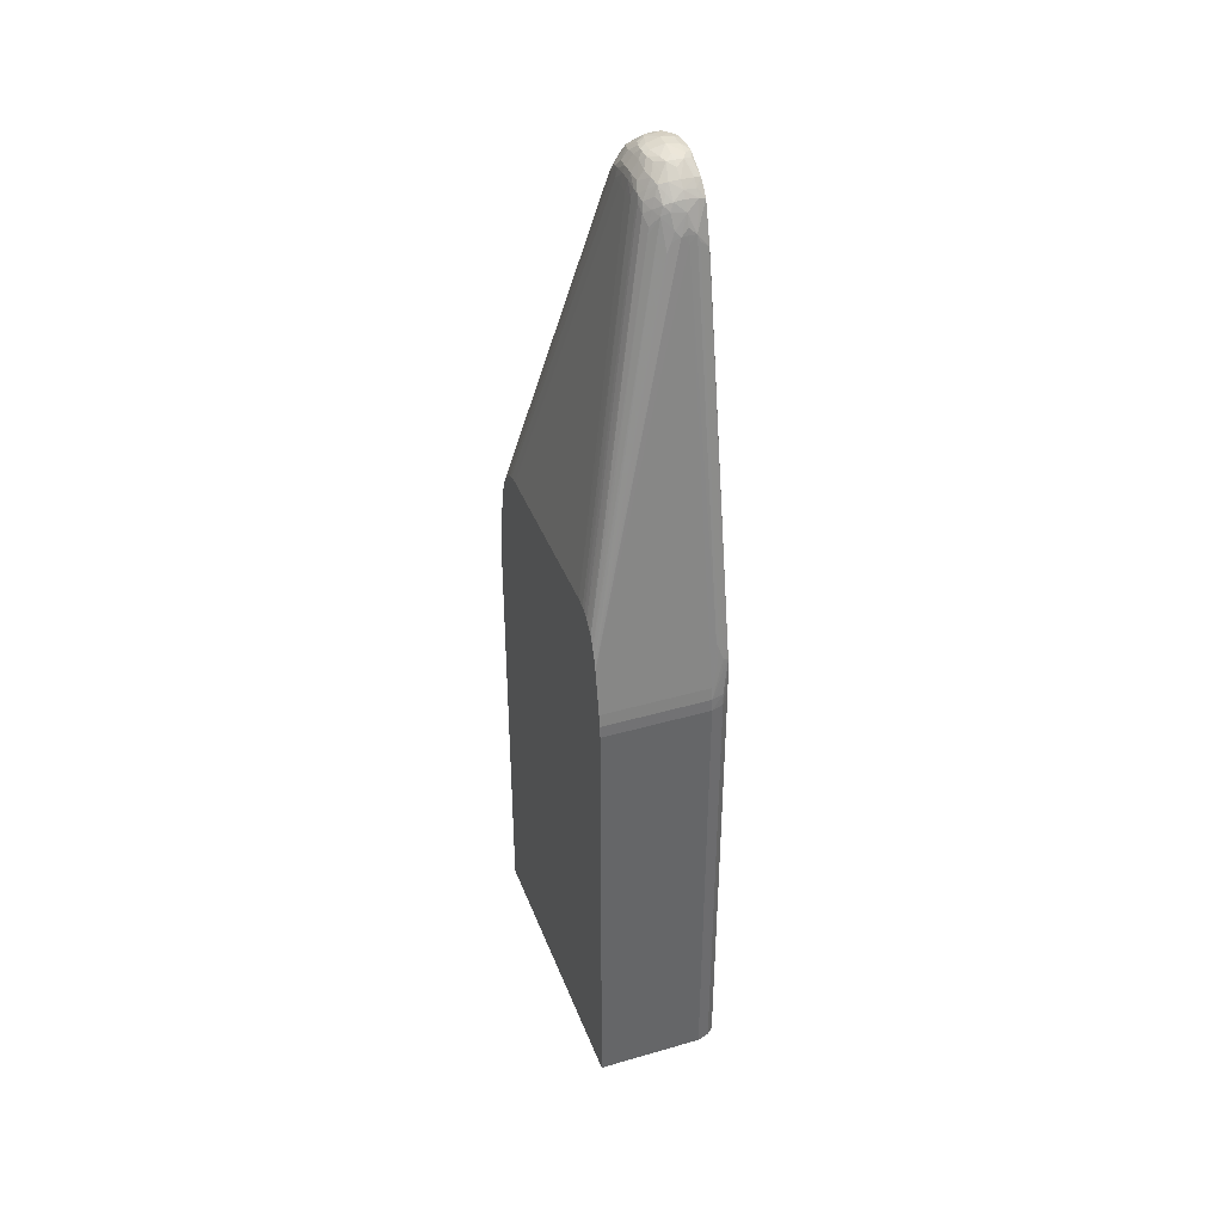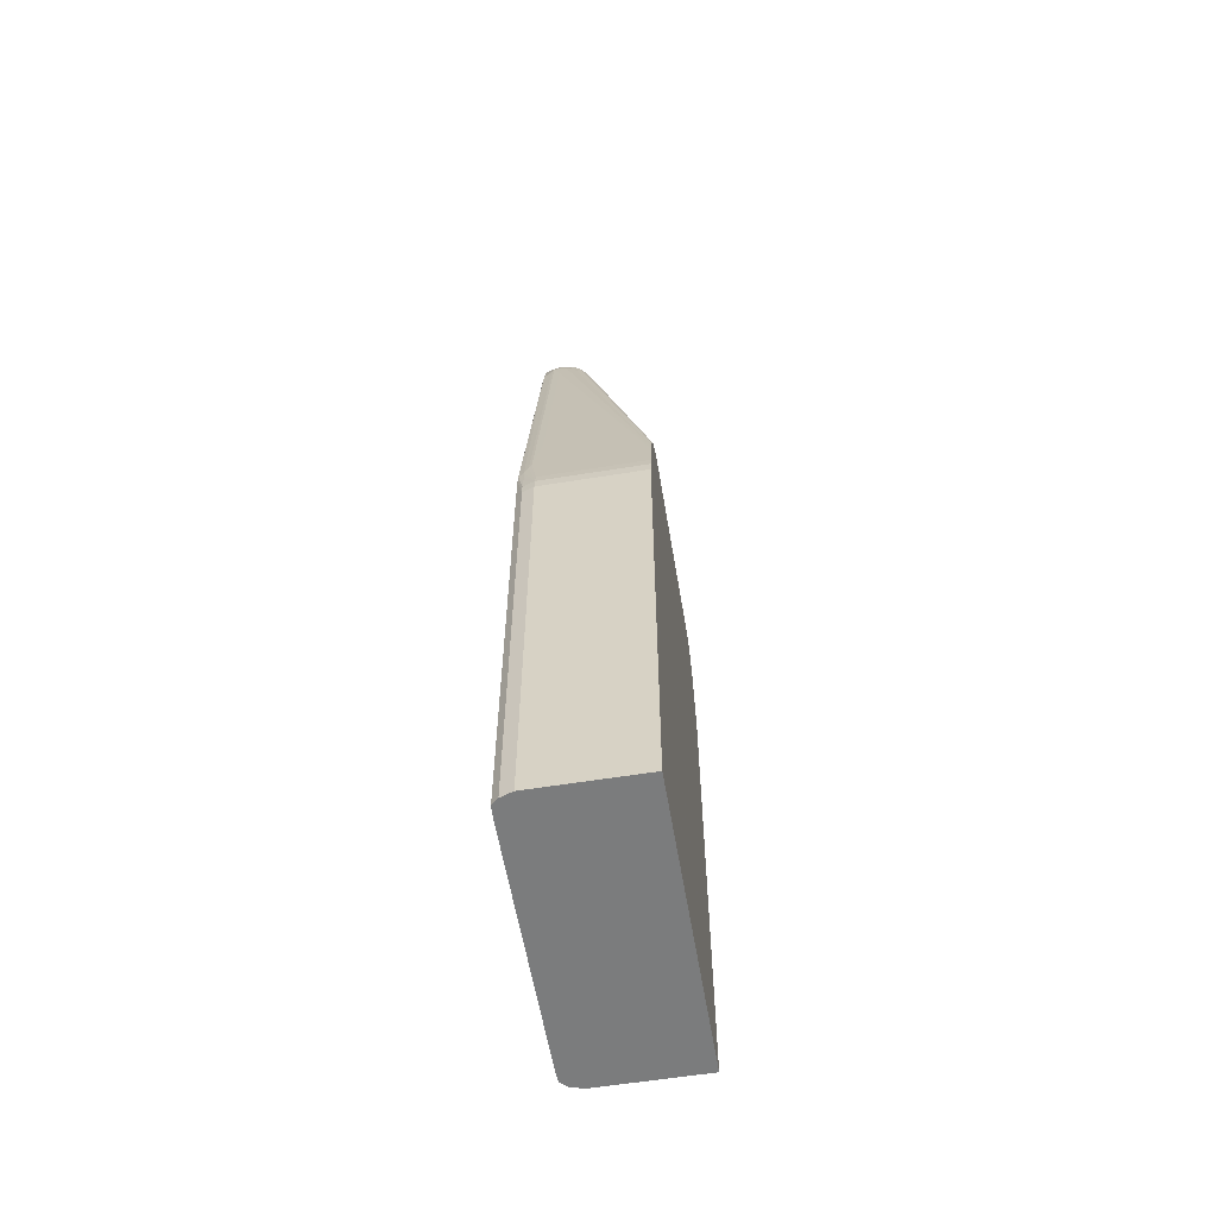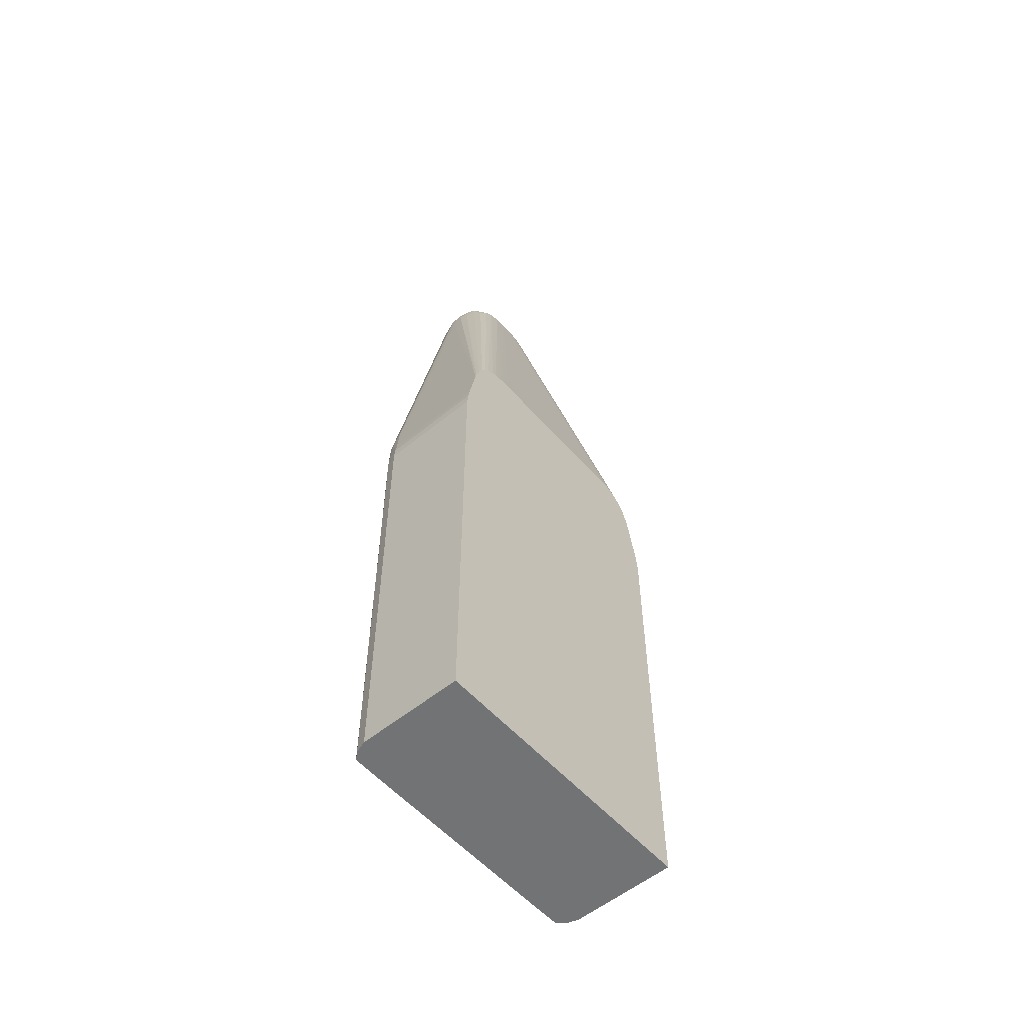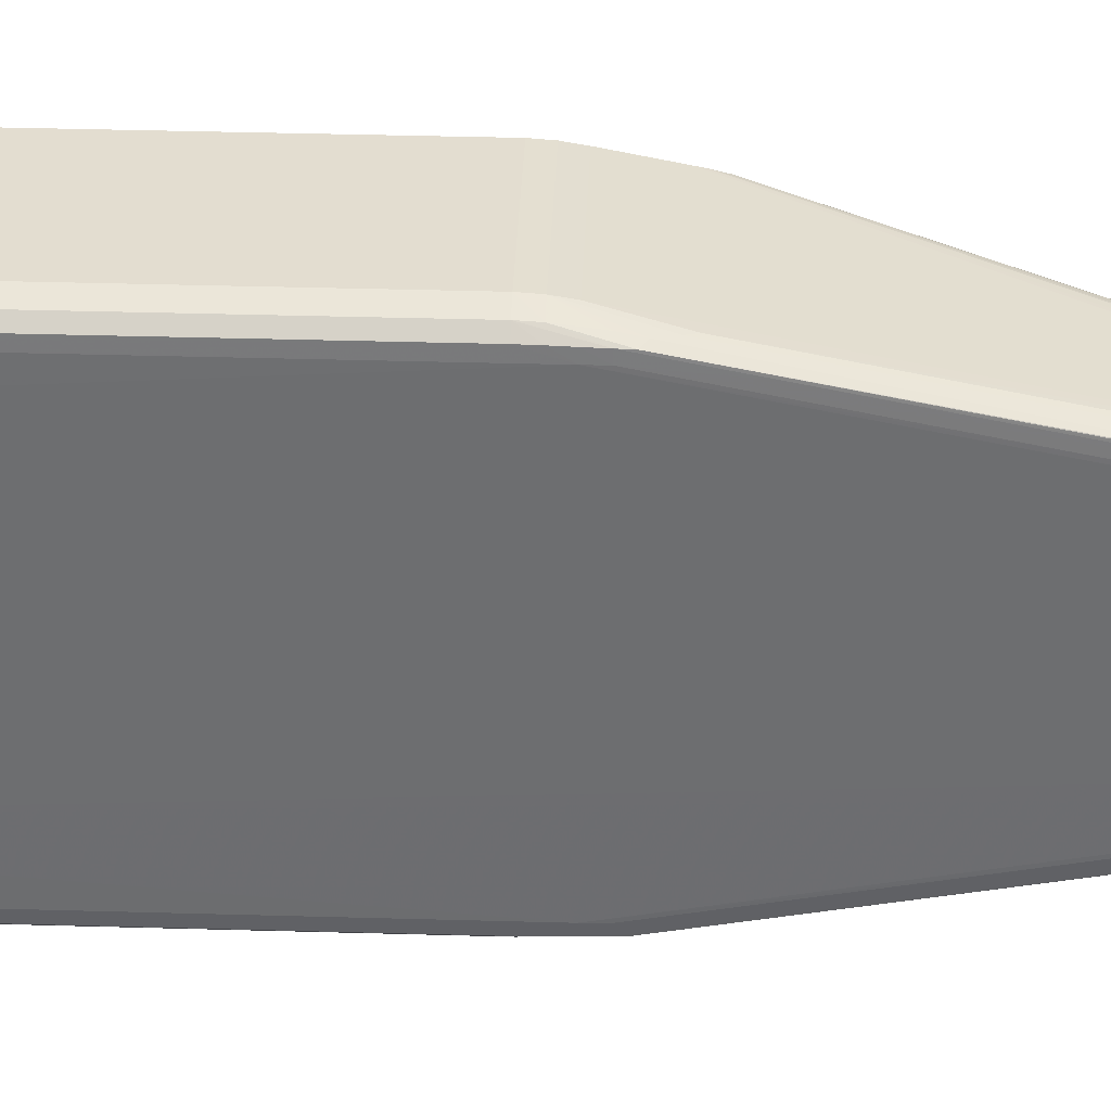
<metadata>
{"format":"obj","ext":"obj","renderer":"f3d","projection":"perspective","resolution":1024,"background":"white","views":[{"elev":39.5,"azim":160.3,"up":"+Z"},{"elev":-58.7,"azim":9.5,"up":"+Z"},{"elev":-55.7,"azim":40.7,"up":"+Z"},{"elev":35.6,"azim":-87.8,"up":"+Y"}]}
</metadata>
<code>
v -0.02275 -0.01064 0.01429
v -0.02364 -0.01034 0.01429
v -0.01501 -0.01064 0.01429
v -0.02275 -0.01064 0.04786
v -0.02399 -0.01004 0.01429
v -0.02364 -0.01034 0.04786
v -0.01501 0.01064 0.01429
v -0.01501 -0.01064 0.04786
v -0.02275 -0.01058 0.04875
v -0.02364 -0.01029 0.04875
v -0.02413 -0.009917 0.01429
v -0.02413 -0.009917 0.04786
v -0.02412 -0.009842 0.05052
v -0.02413 -0.0099 0.04875
v -0.02275 0.01064 0.01429
v -0.01501 0.01064 0.04786
v -0.01501 -0.01058 0.04875
v -0.02275 -0.01043 0.04963
v -0.02342 -0.009842 0.0523
v -0.02371 -0.009917 0.05145
v -0.02364 -0.01007 0.05052
v -0.02364 -0.01019 0.04963
v -0.02411 -0.009815 0.05117
v -0.02416 -0.009346 0.01429
v -0.02416 -0.009346 0.04963
v -0.02412 -0.008952 0.05497
v -0.02416 -0.009346 0.05052
v -0.02413 -0.009869 0.04963
v -0.02364 0.01034 0.01429
v -0.02275 0.01064 0.04786
v -0.01501 0.01058 0.04875
v -0.01501 -0.01043 0.04963
v -0.02323 -0.009796 0.05277
v -0.01501 -0.01013 0.05114
v -0.02275 -0.008911 0.05725
v -0.02343 -0.008955 0.05675
v -0.02406 -0.009719 0.05177
v -0.02345 -0.00629 0.07011
v -0.02408 -0.004414 0.07852
v -0.02407 -0.006182 0.0696
v -0.02411 -0.006257 0.06901
v -0.02418 -0.006676 0.01429
v -0.02416 -0.006676 0.06387
v -0.02416 -0.004895 0.07278
v -0.02416 -0.004005 0.07634
v -0.02412 -0.006284 0.06833
v -0.02378 0.01022 0.01429
v -0.02364 0.01034 0.04786
v -0.02364 0.01029 0.04875
v -0.02275 0.01058 0.04875
v -0.01501 0.01043 0.04963
v -0.02275 -0.004755 0.07812
v -0.02325 -0.00713 0.06615
v -0.01919 -0.008911 0.05725
v -0.01501 -0.009948 0.05203
v -0.02327 -0.004464 0.0795
v -0.02346 -0.004514 0.079
v -0.0241 -0.003572 0.08125
v -0.02411 -0.004478 0.07793
v -0.02418 0.006934 0.01429
v -0.02416 -0.003114 0.0799
v -0.02416 -0.001335 0.08168
v -0.02412 -0.005395 0.07278
v -0.02416 -0.004005 0.07722
v -0.02413 0.009917 0.01429
v -0.02413 0.009917 0.04786
v -0.02413 0.0099 0.04875
v -0.02412 0.009842 0.05052
v -0.02411 0.009815 0.05117
v -0.02364 0.01019 0.04963
v -0.02364 0.01007 0.05052
v -0.02371 0.009917 0.05145
v -0.02342 0.009842 0.0523
v -0.02275 0.01043 0.04963
v -0.01919 0.008911 0.05725
v -0.01501 0.01007 0.05141
v -0.02275 -0.004574 0.079
v -0.01501 -0.009894 0.0523
v -0.01501 -0.009827 0.05263
v -0.02275 -0.004466 0.07952
v -0.02275 -0.00436 0.07997
v -0.02275 -0.00407 0.08078
v -0.02364 -0.003651 0.08137
v -0.02364 -0.003876 0.08078
v -0.02364 -0.003285 0.08181
v -0.02411 -0.002714 0.08216
v -0.02412 -0.003051 0.0816
v -0.02415 -0.003114 0.08078
v -0.02411 -0.003616 0.08078
v -0.02412 -0.004505 0.07722
v -0.02416 0.009346 0.01429
v -0.02416 0.001335 0.08168
v -0.02416 0.003114 0.0799
v -0.02416 0.004005 0.07634
v -0.02416 0.009346 0.04963
v -0.02416 -0.002225 0.08168
v -0.02416 -0.0004437 0.08256
v -0.02415 0.009513 0.01429
v -0.02413 0.009869 0.04963
v -0.02416 0.009346 0.05052
v -0.02412 0.008952 0.05497
v -0.02406 0.009719 0.05177
v -0.02411 0.006257 0.06901
v -0.02408 0.004414 0.07852
v -0.02407 0.006182 0.0696
v -0.02343 0.008955 0.05675
v -0.02345 0.00629 0.07011
v -0.02323 0.009796 0.05277
v -0.02275 0.008911 0.05725
v -0.01501 0.009865 0.05245
v -0.02275 0.004755 0.07812
v -0.02227 -0.004457 0.07948
v -0.01501 -0.009798 0.05277
v -0.02193 -0.004268 0.07983
v -0.0218 -0.003837 0.08085
v -0.02206 -0.003658 0.08137
v -0.02275 -0.003716 0.08146
v -0.02275 -0.003372 0.08191
v -0.02364 -0.002839 0.08227
v -0.02336 -0.001848 0.08305
v -0.02395 -0.001608 0.08285
v -0.02411 -0.001014 0.08304
v -0.02412 -0.002225 0.08225
v -0.02416 0.002225 0.08168
v -0.02416 0.0004437 0.08256
v -0.02415 0.003114 0.08078
v -0.02416 0.004005 0.07722
v -0.02416 0.004895 0.07278
v -0.02416 0.006676 0.06387
v -0.02412 -0.0004437 0.08306
v -0.02412 0.006284 0.06833
v -0.02411 0.004478 0.07793
v -0.0241 0.003572 0.08125
v -0.02327 0.004464 0.0795
v -0.02346 0.004514 0.079
v -0.02325 0.00713 0.06615
v -0.01501 0.009798 0.05277
v -0.02275 0.004574 0.079
v -0.02168 -0.004376 0.0792
v -0.01501 -0.009686 0.05322
v -0.0214 -0.004462 0.0786
v -0.02126 -0.003689 0.08059
v -0.02147 -0.003533 0.08119
v -0.02175 -0.003181 0.08174
v -0.02203 -0.002831 0.08226
v -0.02275 -0.002927 0.08235
v -0.02275 -0.002295 0.08279
v -0.02275 -0.001852 0.08305
v -0.02275 -0.001335 0.08323
v -0.02365 -0.001321 0.08313
v -0.02364 -0.0004437 0.08328
v -0.02412 0.003051 0.0816
v -0.02412 0.002225 0.08225
v -0.02411 0.002714 0.08216
v -0.02412 0.0004437 0.08306
v -0.02411 0.001014 0.08304
v -0.02411 0.003616 0.08078
v -0.02412 0.004505 0.07722
v -0.02412 0.005395 0.07278
v -0.02364 0.003285 0.08181
v -0.02364 0.003651 0.08137
v -0.02364 0.003876 0.08078
v -0.02275 0.004068 0.08078
v -0.02275 0.004357 0.07997
v -0.02275 0.004466 0.07952
v -0.01501 0.009769 0.05291
v -0.02227 0.004457 0.07948
v -0.01501 -0.009398 0.05408
v -0.02055 -0.003535 0.0794
v -0.02064 -0.003401 0.0799
v -0.02093 -0.003156 0.08084
v -0.02119 -0.002939 0.08151
v -0.02144 -0.002654 0.08211
v -0.02186 -0.002231 0.08257
v -0.02227 -0.001806 0.08302
v -0.02275 -0.0004437 0.08342
v -0.0221 -0.001335 0.08311
v -0.02275 0.0004437 0.08342
v -0.02364 0.0004437 0.08328
v -0.02396 0.001608 0.08285
v -0.02336 0.001848 0.08305
v -0.02364 0.002841 0.08227
v -0.02365 0.001321 0.08313
v -0.02275 0.003374 0.08191
v -0.02275 0.003716 0.08146
v -0.02206 0.003658 0.08137
v -0.0218 0.003835 0.08085
v -0.02193 0.004266 0.07983
v -0.01501 0.009623 0.05348
v -0.02168 0.004376 0.0792
v -0.01501 -0.009061 0.05483
v -0.02047 -0.002781 0.08049
v -0.0206 -0.002485 0.08109
v -0.02125 -0.00206 0.08229
v -0.02165 -0.001335 0.0829
v -0.02092 -0.002272 0.0817
v -0.0218 -0.0004103 0.08317
v -0.02147 -0.0006853 0.08298
v -0.0218 0.0004124 0.08317
v -0.02209 0.001335 0.08311
v -0.02275 0.001335 0.08323
v -0.02275 0.001852 0.08305
v -0.02275 0.002297 0.08279
v -0.02275 0.002929 0.08235
v -0.02203 0.002833 0.08226
v -0.02146 0.003535 0.0812
v -0.02174 0.003183 0.08174
v -0.02126 0.003687 0.0806
v -0.0214 0.004462 0.0786
v -0.01501 0.009398 0.05408
v -0.01501 -0.008719 0.0553
v -0.02041 -0.002204 0.08079
v -0.0205 -0.001891 0.08131
v -0.01501 -0.008311 0.0557
v -0.02066 -0.001335 0.08185
v -0.02111 -0.001335 0.08245
v -0.02141 -9.165e-05 0.08302
v -0.02111 -0.0004103 0.08264
v -0.02141 9.373e-05 0.08302
v -0.02146 0.0006874 0.08298
v -0.02165 0.001335 0.0829
v -0.02227 0.001808 0.08302
v -0.02185 0.002233 0.08257
v -0.02143 0.002658 0.08211
v -0.02093 0.003158 0.08084
v -0.02119 0.002941 0.08152
v -0.02064 0.003401 0.0799
v -0.02055 0.003535 0.0794
v -0.01501 0.009284 0.05438
v -0.01501 -0.007767 0.05608
v -0.02019 -0.002225 0.0799
v -0.02046 -0.001335 0.08141
v -0.0203 -0.001335 0.08078
v -0.02059 -0.0004437 0.08194
v -0.02111 0.0004124 0.08264
v -0.02111 0.001335 0.08245
v -0.02125 0.002064 0.08229
v -0.02092 0.002275 0.08171
v -0.0206 0.002485 0.08109
v -0.02047 0.002781 0.08049
v -0.01501 0.008938 0.05507
v -0.01501 0.009061 0.05483
v -0.01501 -0.00738 0.05624
v -0.02045 -0.0004437 0.0815
v -0.02028 -0.0004437 0.08078
v -0.01501 -0.007151 0.05628
v -0.01501 -0.006676 0.05633
v -0.02059 0.0004437 0.08194
v -0.02066 0.001335 0.08185
v -0.0205 0.001891 0.08131
v -0.02041 0.002204 0.08079
v -0.01501 0.008311 0.0557
v -0.01501 0.008721 0.0553
v -0.02045 0.0004437 0.0815
v -0.02028 0.0004437 0.08078
v -0.01501 -0.006532 0.05634
v -0.01501 -0.005784 0.05635
v -0.02046 0.001335 0.08141
v -0.0203 0.001335 0.08078
v -0.02019 0.002225 0.0799
v -0.01501 0.007767 0.05608
v -0.01501 0.00815 0.05585
v -0.01501 0.005924 0.05635
v -0.01501 0.006676 0.05633
v -0.01501 0.00738 0.05624
v -0.01501 0.007605 0.05615
f 1 2 5
f 1 5 11
f 1 11 24
f 1 24 42
f 1 42 60
f 1 60 91
f 1 91 98
f 1 98 65
f 1 65 47
f 1 47 29
f 1 29 15
f 1 15 7
f 1 7 3
f 1 3 8
f 1 8 4
f 1 4 6
f 1 6 2
f 2 6 5
f 3 7 16
f 3 16 31
f 3 31 51
f 3 51 76
f 3 76 110
f 3 110 137
f 3 137 166
f 3 166 189
f 3 189 210
f 3 210 229
f 3 229 242
f 3 242 241
f 3 241 253
f 3 253 252
f 3 252 262
f 3 262 261
f 3 261 266
f 3 266 265
f 3 265 264
f 3 264 263
f 3 263 257
f 3 257 256
f 3 256 247
f 3 247 246
f 3 246 243
f 3 243 230
f 3 230 214
f 3 214 211
f 3 211 191
f 3 191 168
f 3 168 140
f 3 140 113
f 3 113 79
f 3 79 78
f 3 78 55
f 3 55 34
f 3 34 32
f 3 32 17
f 3 17 8
f 4 8 17
f 4 17 9
f 4 9 10
f 4 10 6
f 5 6 12
f 5 12 11
f 6 10 13
f 6 13 14
f 6 14 12
f 7 15 30
f 7 30 16
f 9 17 32
f 9 32 18
f 9 18 19
f 9 19 20
f 9 20 21
f 9 21 22
f 9 22 10
f 10 22 23
f 10 23 13
f 11 12 25
f 11 25 24
f 12 14 25
f 13 23 26
f 13 26 27
f 13 27 28
f 13 28 14
f 14 28 25
f 15 29 48
f 15 48 30
f 16 30 50
f 16 50 31
f 18 33 19
f 18 32 34
f 18 34 35
f 18 35 33
f 19 33 36
f 19 36 20
f 20 37 23
f 20 23 21
f 20 36 38
f 20 38 39
f 20 39 40
f 20 40 37
f 21 23 22
f 23 37 40
f 23 40 39
f 23 39 41
f 23 41 26
f 24 25 42
f 25 28 27
f 25 27 43
f 25 43 44
f 25 44 45
f 25 45 42
f 26 41 46
f 26 46 27
f 27 46 43
f 29 47 48
f 30 48 49
f 30 49 50
f 31 50 74
f 31 74 51
f 33 35 52
f 33 52 53
f 33 53 36
f 34 54 35
f 34 55 52
f 34 52 54
f 35 54 52
f 36 53 38
f 38 53 56
f 38 56 57
f 38 57 39
f 39 57 56
f 39 56 58
f 39 58 59
f 39 59 41
f 41 59 46
f 42 45 61
f 42 61 62
f 42 62 92
f 42 92 60
f 43 46 63
f 43 63 44
f 44 63 90
f 44 90 64
f 44 64 45
f 45 64 61
f 46 59 63
f 47 65 66
f 47 66 48
f 48 66 67
f 48 67 68
f 48 68 49
f 49 68 69
f 49 69 70
f 49 70 50
f 50 70 71
f 50 71 72
f 50 72 73
f 50 73 74
f 51 74 109
f 51 109 75
f 51 75 76
f 52 77 56
f 52 56 53
f 52 55 78
f 52 78 79
f 52 79 77
f 56 77 80
f 56 80 81
f 56 81 82
f 56 82 83
f 56 83 84
f 56 84 58
f 58 83 85
f 58 85 86
f 58 86 87
f 58 87 88
f 58 88 89
f 58 89 59
f 58 84 83
f 59 89 90
f 59 90 63
f 60 92 93
f 60 93 94
f 60 94 95
f 60 95 91
f 61 64 88
f 61 88 96
f 61 96 62
f 62 96 97
f 62 97 125
f 62 125 92
f 64 90 89
f 64 89 88
f 65 98 66
f 66 95 67
f 66 98 95
f 67 95 99
f 67 99 68
f 68 99 100
f 68 100 101
f 68 101 69
f 69 102 72
f 69 72 71
f 69 71 70
f 69 101 103
f 69 103 104
f 69 104 105
f 69 105 102
f 72 106 73
f 72 102 105
f 72 105 104
f 72 104 107
f 72 107 106
f 73 108 74
f 73 106 108
f 74 108 109
f 75 110 76
f 75 109 111
f 75 111 110
f 77 112 80
f 77 79 113
f 77 113 112
f 80 112 81
f 81 112 82
f 82 112 114
f 82 114 115
f 82 115 116
f 82 116 117
f 82 117 83
f 83 117 118
f 83 118 85
f 85 118 119
f 85 119 86
f 86 119 120
f 86 120 121
f 86 121 122
f 86 122 123
f 86 123 96
f 86 96 87
f 87 96 88
f 91 95 98
f 92 124 93
f 92 125 124
f 93 124 126
f 93 126 127
f 93 127 94
f 94 127 128
f 94 128 95
f 95 128 129
f 95 129 100
f 95 100 99
f 96 123 97
f 97 123 122
f 97 122 130
f 97 130 155
f 97 155 125
f 100 129 131
f 100 131 101
f 101 131 103
f 103 131 132
f 103 132 104
f 104 132 133
f 104 133 134
f 104 134 135
f 104 135 107
f 106 107 136
f 106 136 108
f 107 135 134
f 107 134 136
f 108 136 111
f 108 111 109
f 110 111 138
f 110 138 137
f 111 136 134
f 111 134 138
f 112 139 114
f 112 113 140
f 112 140 139
f 114 139 141
f 114 141 142
f 114 142 115
f 115 142 143
f 115 143 116
f 116 143 144
f 116 144 145
f 116 145 118
f 116 118 117
f 118 145 146
f 118 146 119
f 119 146 120
f 120 147 148
f 120 148 149
f 120 149 150
f 120 150 122
f 120 122 121
f 120 146 147
f 122 150 151
f 122 151 130
f 124 152 126
f 124 125 153
f 124 153 154
f 124 154 152
f 125 155 156
f 125 156 153
f 126 152 133
f 126 133 157
f 126 157 127
f 127 157 158
f 127 158 159
f 127 159 128
f 128 159 129
f 129 159 131
f 130 151 179
f 130 179 155
f 131 159 132
f 132 159 158
f 132 158 157
f 132 157 133
f 133 152 154
f 133 154 160
f 133 160 161
f 133 161 162
f 133 162 134
f 134 162 161
f 134 161 163
f 134 163 164
f 134 164 165
f 134 165 138
f 137 138 167
f 137 167 166
f 138 165 167
f 139 140 141
f 140 168 141
f 141 168 142
f 142 169 170
f 142 170 171
f 142 171 143
f 142 168 169
f 143 171 172
f 143 172 173
f 143 173 144
f 144 173 145
f 145 173 174
f 145 174 175
f 145 175 147
f 145 147 146
f 147 175 148
f 148 175 149
f 149 176 150
f 149 175 177
f 149 177 176
f 150 176 151
f 151 176 178
f 151 178 179
f 153 156 154
f 154 156 180
f 154 180 181
f 154 181 182
f 154 182 160
f 155 179 156
f 156 179 183
f 156 183 181
f 156 181 180
f 160 182 184
f 160 184 161
f 161 185 163
f 161 184 185
f 163 185 186
f 163 186 187
f 163 187 188
f 163 188 167
f 163 167 164
f 164 167 165
f 166 167 189
f 167 188 190
f 167 190 189
f 168 191 169
f 169 191 170
f 170 191 192
f 170 192 171
f 171 193 172
f 171 192 193
f 172 193 173
f 173 194 195
f 173 195 174
f 173 193 196
f 173 196 194
f 174 195 175
f 175 195 177
f 176 177 197
f 176 197 178
f 177 195 198
f 177 198 197
f 178 197 199
f 178 199 200
f 178 200 201
f 178 201 183
f 178 183 179
f 181 183 201
f 181 201 202
f 181 202 203
f 181 203 204
f 181 204 182
f 182 204 184
f 184 204 205
f 184 205 186
f 184 186 185
f 186 206 187
f 186 205 207
f 186 207 206
f 187 206 208
f 187 208 188
f 188 209 190
f 188 208 209
f 189 190 209
f 189 209 208
f 189 208 210
f 191 211 192
f 192 212 213
f 192 213 193
f 192 211 214
f 192 214 212
f 193 213 196
f 194 196 215
f 194 215 216
f 194 216 195
f 195 216 198
f 196 213 215
f 197 198 217
f 197 217 199
f 198 216 218
f 198 218 217
f 199 217 219
f 199 219 220
f 199 220 200
f 200 220 221
f 200 221 222
f 200 222 201
f 201 222 202
f 202 222 203
f 203 222 205
f 203 205 204
f 205 222 223
f 205 223 224
f 205 224 207
f 206 225 208
f 206 207 224
f 206 224 226
f 206 226 225
f 208 225 227
f 208 227 228
f 208 228 229
f 208 229 210
f 212 214 230
f 212 230 231
f 212 231 213
f 213 232 215
f 213 231 233
f 213 233 232
f 215 234 218
f 215 218 216
f 215 232 234
f 217 218 235
f 217 235 219
f 218 234 248
f 218 248 235
f 219 235 220
f 220 235 236
f 220 236 221
f 221 236 237
f 221 237 224
f 221 224 223
f 221 223 222
f 224 237 238
f 224 238 239
f 224 239 226
f 225 226 239
f 225 239 240
f 225 240 227
f 227 240 241
f 227 241 228
f 228 241 242
f 228 242 229
f 230 243 233
f 230 233 231
f 232 233 244
f 232 244 234
f 233 245 244
f 233 243 246
f 233 246 247
f 233 247 245
f 234 244 254
f 234 254 248
f 235 248 249
f 235 249 236
f 236 249 237
f 237 249 238
f 238 250 239
f 238 249 250
f 239 250 240
f 240 250 251
f 240 251 252
f 240 252 253
f 240 253 241
f 244 245 255
f 244 255 254
f 245 247 256
f 245 256 257
f 245 257 263
f 245 263 255
f 248 254 258
f 248 258 249
f 249 258 250
f 250 258 259
f 250 259 260
f 250 260 251
f 251 260 261
f 251 261 262
f 251 262 252
f 254 255 259
f 254 259 258
f 255 263 264
f 255 264 259
f 259 264 265
f 259 265 266
f 259 266 261
f 259 261 260

</code>
